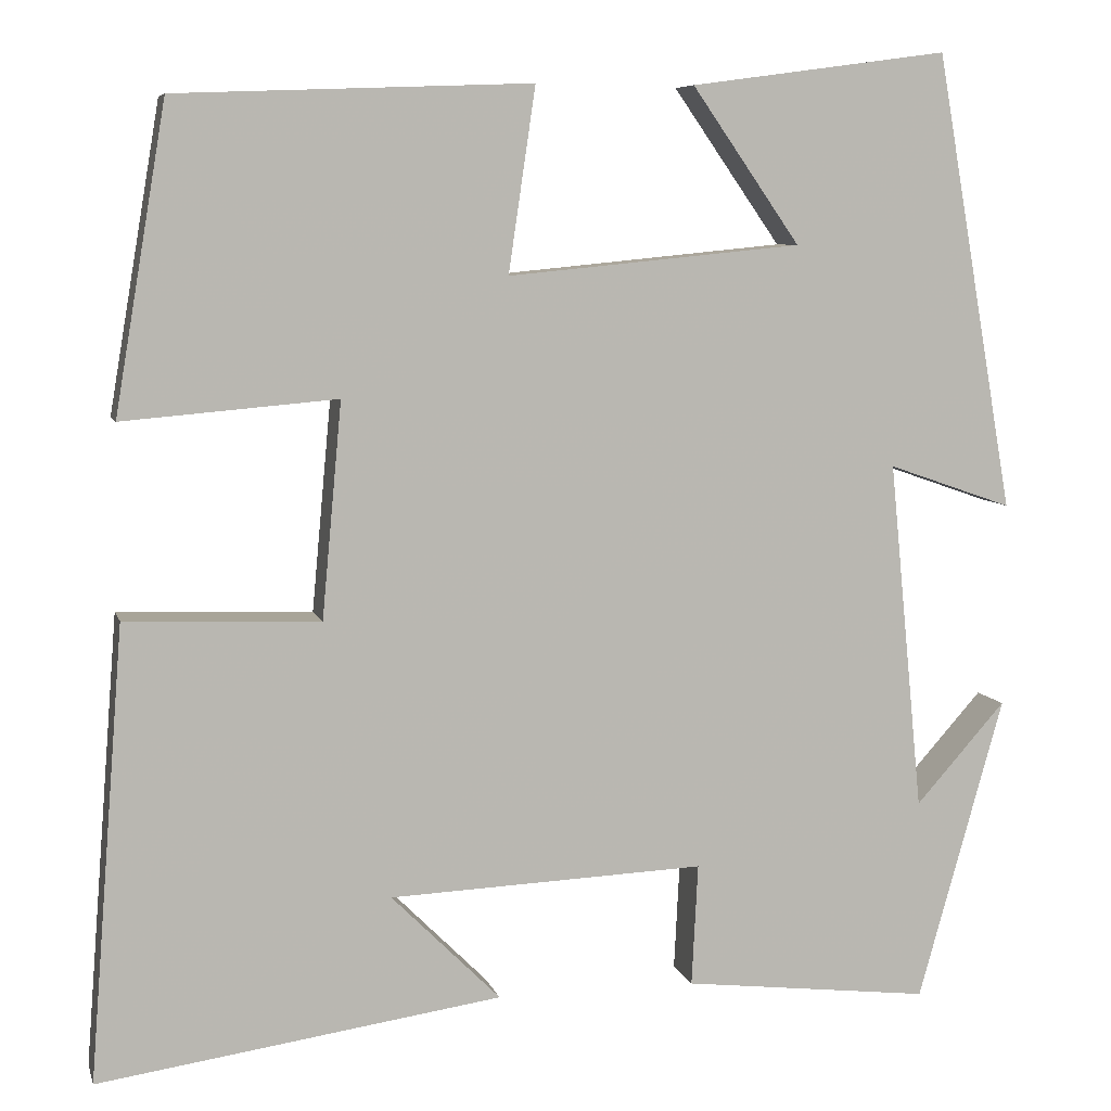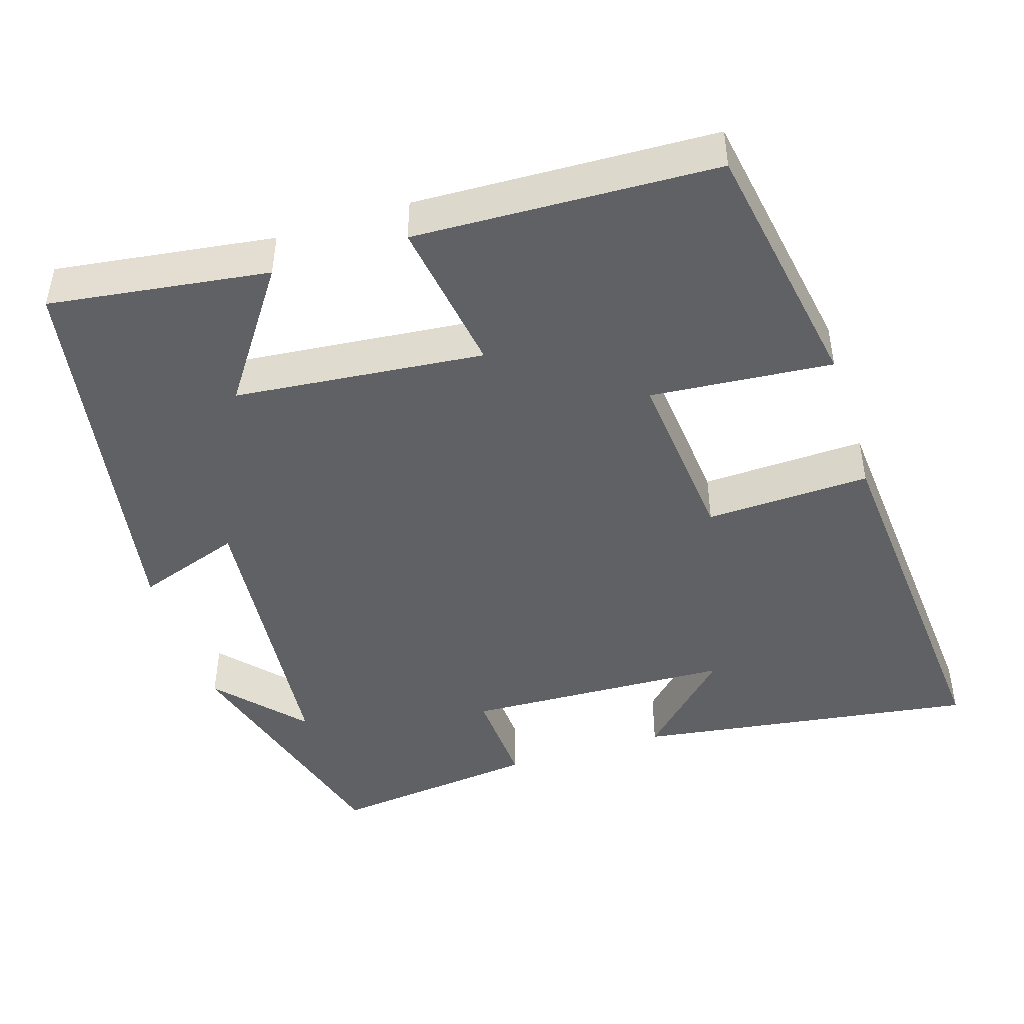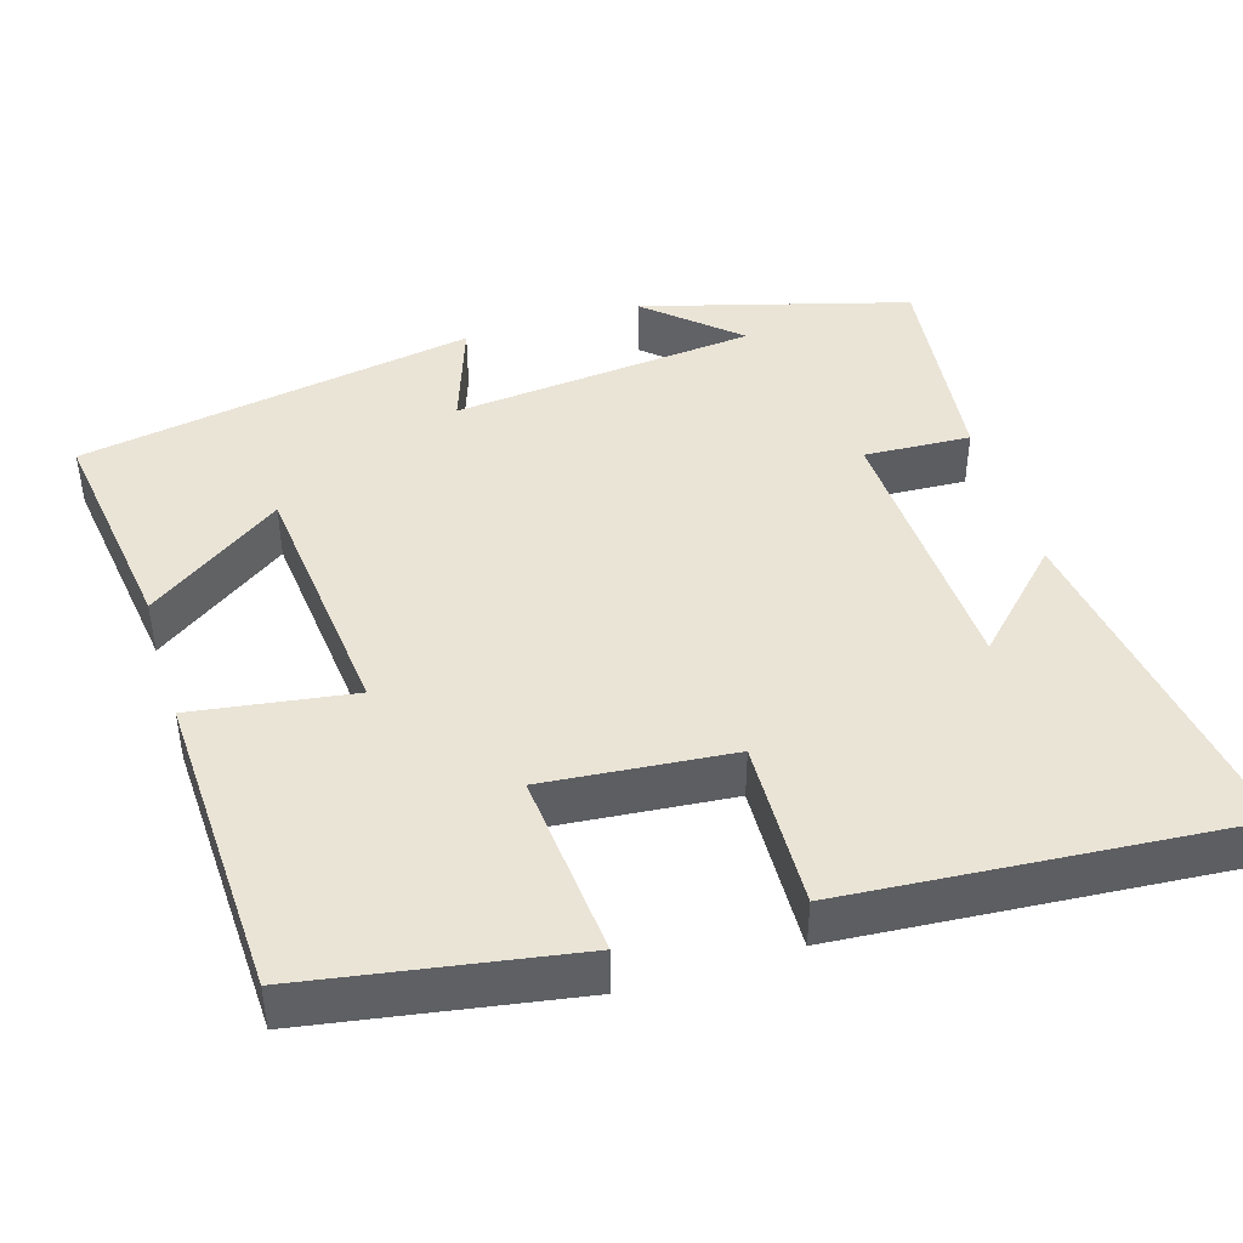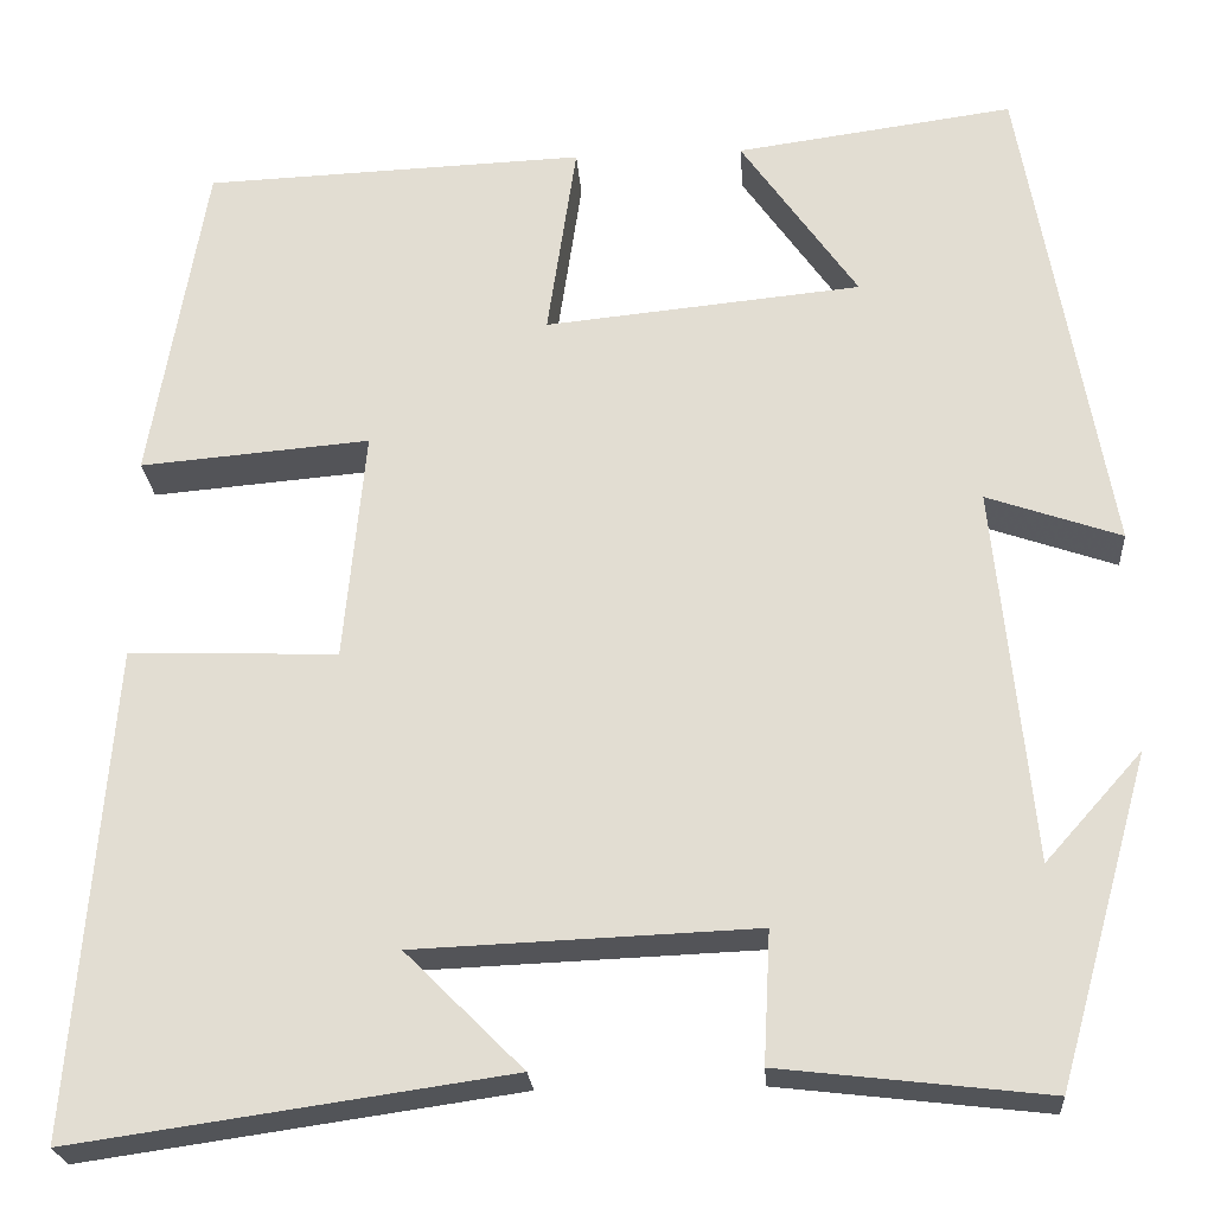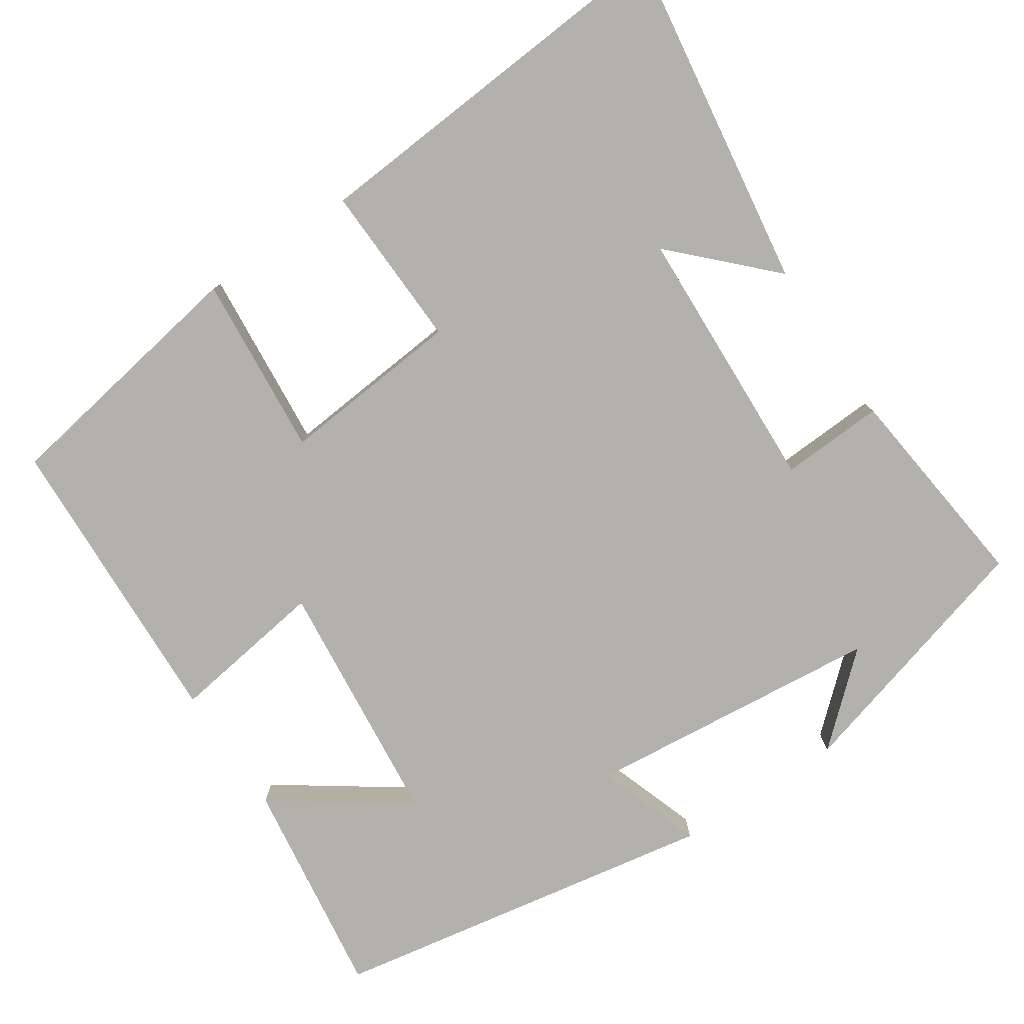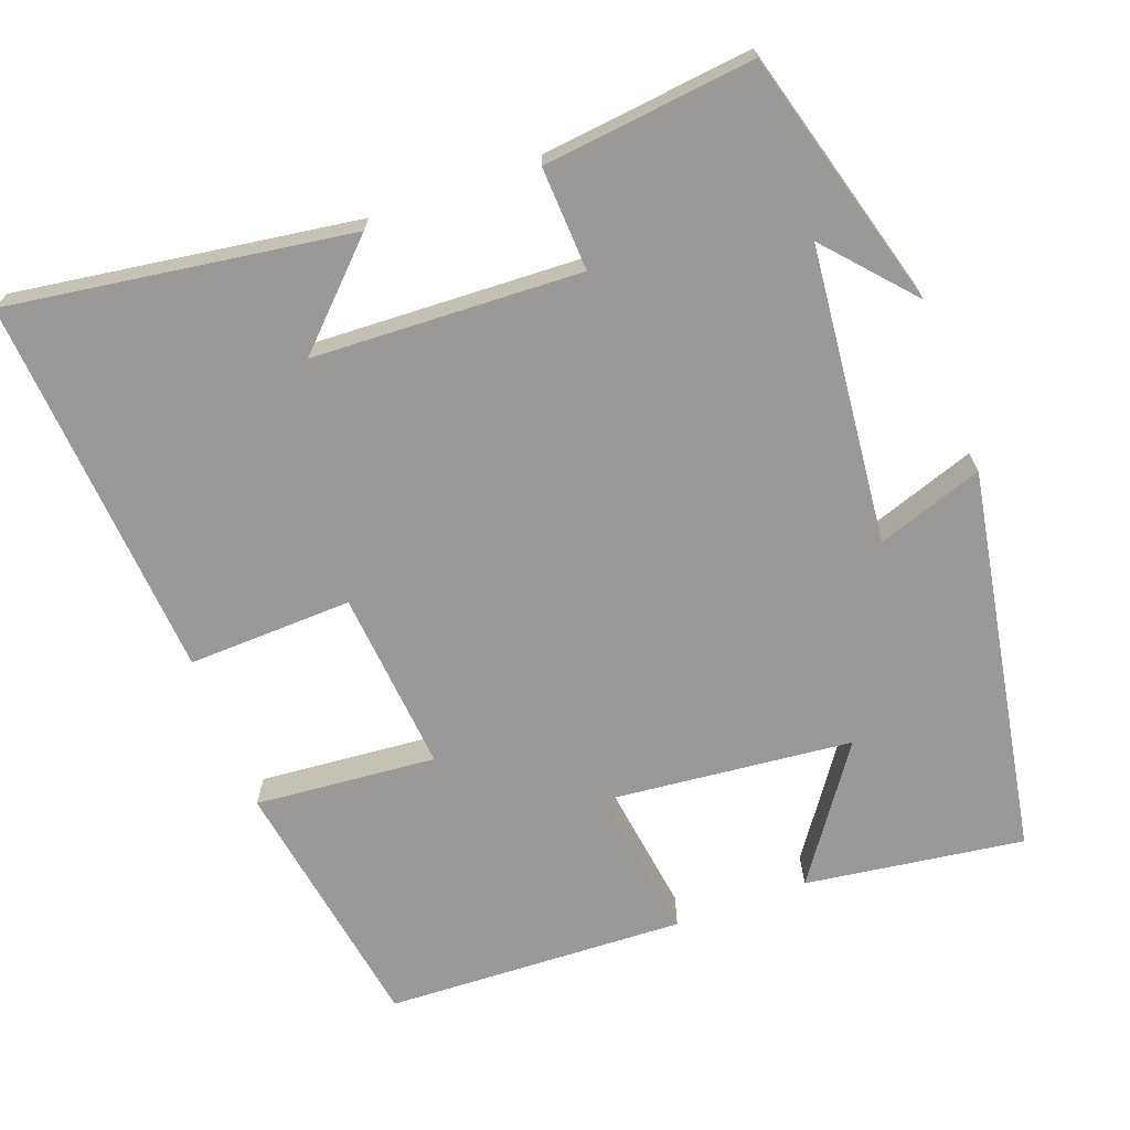
<metadata>
{"format":"obj","ext":"obj","renderer":"f3d","projection":"perspective","resolution":1024,"background":"white","views":[{"elev":7.3,"azim":166.1,"up":"+Z"},{"elev":-45.6,"azim":17.6,"up":"+Y"},{"elev":43.6,"azim":72.9,"up":"+Y"},{"elev":-23.7,"azim":-175.9,"up":"+Z"},{"elev":-79.0,"azim":123.7,"up":"+Y"},{"elev":-69.0,"azim":-159.9,"up":"+Y"}]}
</metadata>
<code>
v -0.412 0.07 0.539
v -0.126 0.07 0.5
v -0.246 0.07 0.328
v 0.08 0.07 0.296
v 0.05 0.07 0.5
v 0.443 0.07 0.485
v 0.5 0.07 0.147
v 0.263 0.07 0.167
v 0.285 0.07 -0.071
v 0.5 0.07 -0.063
v 0.539 0.07 -0.564
v 0.092 0.07 -0.5
v 0.213 0.07 -0.379
v -0.137 0.07 -0.365
v -0.13 0.07 -0.5
v -0.405 0.07 -0.532
v -0.5 0.07 -0.195
v -0.4 0.07 -0.307
v -0.362 0.07 0.081
v -0.5 0.07 0.033
v -0.412 0 0.539
v -0.126 0 0.5
v -0.246 0 0.328
v 0.08 0 0.296
v 0.05 0 0.5
v 0.443 0 0.485
v 0.5 0 0.147
v 0.263 0 0.167
v 0.285 0 -0.071
v 0.5 0 -0.063
v 0.539 0 -0.564
v 0.092 0 -0.5
v 0.213 0 -0.379
v -0.137 0 -0.365
v -0.13 0 -0.5
v -0.405 0 -0.532
v -0.5 0 -0.195
v -0.4 0 -0.307
v -0.362 0 0.081
v -0.5 0 0.033
f 19 20 1
f 16 17 18
f 16 18 19
f 15 16 19
f 14 15 19
f 13 14 19 1
f 11 12 13
f 9 10 11 13
f 8 9 13
f 6 7 8
f 5 6 8
f 4 5 8
f 3 4 8 13
f 1 2 3
f 1 3 13
f 21 40 39
f 38 37 36
f 39 38 36
f 39 36 35
f 39 35 34
f 21 39 34 33
f 33 32 31
f 33 31 30 29
f 33 29 28
f 28 27 26
f 28 26 25
f 28 25 24
f 33 28 24 23
f 23 22 21
f 33 23 21
f 1 21 22 2
f 2 22 23 3
f 3 23 24 4
f 4 24 25 5
f 5 25 26 6
f 6 26 27 7
f 7 27 28 8
f 8 28 29 9
f 9 29 30 10
f 10 30 31 11
f 11 31 32 12
f 12 32 33 13
f 13 33 34 14
f 14 34 35 15
f 15 35 36 16
f 16 36 37 17
f 17 37 38 18
f 18 38 39 19
f 19 39 40 20
f 20 40 21 1

</code>
